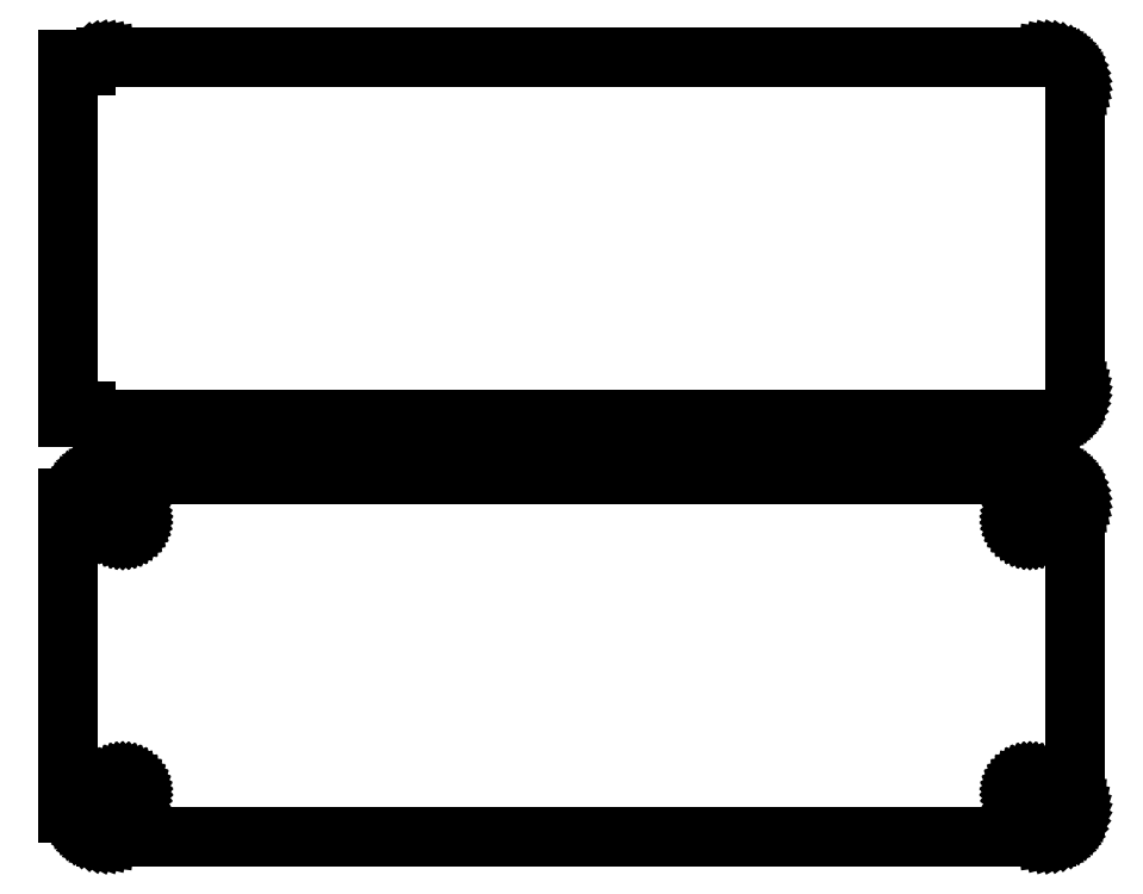
<metadata>
{"format":"dxf","ext":"dxf","renderer":"ezdxf+matplotlib","layout":"modelspace","background":"white","min_lineweight":24,"dpi":150}
</metadata>
<code>
0
SECTION
2
ENTITIES
0
LINE
8
0
10
78.44
20
108.1
11
79.05
21
108.2
0
LINE
8
0
10
79.05
20
108.2
11
79.63
21
108.5
0
LINE
8
0
10
79.63
20
108.5
11
80.18
21
108.8
0
LINE
8
0
10
80.18
20
108.8
11
80.69
21
109.1
0
LINE
8
0
10
80.69
20
109.1
11
81.14
21
109.6
0
LINE
8
0
10
81.14
20
109.6
11
81.55
21
110.1
0
LINE
8
0
10
81.55
20
110.1
11
81.88
21
110.6
0
LINE
8
0
10
81.88
20
110.6
11
82.15
21
111.2
0
LINE
8
0
10
82.15
20
111.2
11
82.34
21
111.8
0
LINE
8
0
10
82.34
20
111.8
11
82.46
21
112.4
0
LINE
8
0
10
82.46
20
112.4
11
82.5
21
113
0
LINE
8
0
10
82.5
20
113
11
82.5
21
163
0
LINE
8
0
10
82.5
20
163
11
82.46
21
163.6
0
LINE
8
0
10
82.46
20
163.6
11
82.34
21
164.2
0
LINE
8
0
10
82.34
20
164.2
11
82.15
21
164.8
0
LINE
8
0
10
82.15
20
164.8
11
81.88
21
165.4
0
LINE
8
0
10
81.88
20
165.4
11
81.55
21
165.9
0
LINE
8
0
10
81.55
20
165.9
11
81.14
21
166.4
0
LINE
8
0
10
81.14
20
166.4
11
80.69
21
166.9
0
LINE
8
0
10
80.69
20
166.9
11
80.18
21
167.2
0
LINE
8
0
10
80.18
20
167.2
11
79.63
21
167.5
0
LINE
8
0
10
79.63
20
167.5
11
79.05
21
167.8
0
LINE
8
0
10
79.05
20
167.8
11
78.44
21
167.9
0
LINE
8
0
10
78.44
20
167.9
11
77.81
21
168
0
LINE
8
0
10
77.81
20
168
11
-77.81
21
168
0
LINE
8
0
10
-77.81
20
168
11
-78.44
21
167.9
0
LINE
8
0
10
-78.44
20
167.9
11
-79.05
21
167.8
0
LINE
8
0
10
-79.05
20
167.8
11
-79.63
21
167.5
0
LINE
8
0
10
-79.63
20
167.5
11
-80.18
21
167.2
0
LINE
8
0
10
-80.18
20
167.2
11
-80.69
21
166.9
0
LINE
8
0
10
-80.69
20
166.9
11
-81
21
166.6
0
LINE
8
0
10
-81
20
166.6
11
-81
21
167.6
0
LINE
8
0
10
-81
20
167.6
11
-84
21
167.6
0
LINE
8
0
10
-84
20
167.6
11
-84
21
108.4
0
LINE
8
0
10
-84
20
108.4
11
-81
21
108.4
0
LINE
8
0
10
-81
20
108.4
11
-81
21
109.4
0
LINE
8
0
10
-81
20
109.4
11
-80.69
21
109.1
0
LINE
8
0
10
-80.69
20
109.1
11
-80.18
21
108.8
0
LINE
8
0
10
-80.18
20
108.8
11
-79.63
21
108.5
0
LINE
8
0
10
-79.63
20
108.5
11
-79.05
21
108.2
0
LINE
8
0
10
-79.05
20
108.2
11
-78.44
21
108.1
0
LINE
8
0
10
-78.44
20
108.1
11
-77.81
21
108
0
LINE
8
0
10
-77.81
20
108
11
77.81
21
108
0
LINE
8
0
10
77.81
20
108
11
78.44
21
108.1
0
LINE
8
0
10
78.44
20
39.09
11
79.05
21
39.24
0
LINE
8
0
10
79.05
20
39.24
11
79.63
21
39.48
0
LINE
8
0
10
79.63
20
39.48
11
80.18
21
39.78
0
LINE
8
0
10
80.18
20
39.78
11
80.69
21
40.15
0
LINE
8
0
10
80.69
20
40.15
11
81.14
21
40.58
0
LINE
8
0
10
81.14
20
40.58
11
81.55
21
41.06
0
LINE
8
0
10
81.55
20
41.06
11
81.88
21
41.59
0
LINE
8
0
10
81.88
20
41.59
11
82.15
21
42.16
0
LINE
8
0
10
82.15
20
42.16
11
82.34
21
42.76
0
LINE
8
0
10
82.34
20
42.76
11
82.46
21
43.37
0
LINE
8
0
10
82.46
20
43.37
11
82.5
21
44
0
LINE
8
0
10
82.5
20
44
11
82.5
21
94
0
LINE
8
0
10
82.5
20
94
11
82.46
21
94.63
0
LINE
8
0
10
82.46
20
94.63
11
82.34
21
95.24
0
LINE
8
0
10
82.34
20
95.24
11
82.15
21
95.84
0
LINE
8
0
10
82.15
20
95.84
11
81.88
21
96.41
0
LINE
8
0
10
81.88
20
96.41
11
81.55
21
96.94
0
LINE
8
0
10
81.55
20
96.94
11
81.14
21
97.42
0
LINE
8
0
10
81.14
20
97.42
11
80.69
21
97.85
0
LINE
8
0
10
80.69
20
97.85
11
80.18
21
98.22
0
LINE
8
0
10
80.18
20
98.22
11
79.63
21
98.52
0
LINE
8
0
10
79.63
20
98.52
11
79.05
21
98.76
0
LINE
8
0
10
79.05
20
98.76
11
78.44
21
98.91
0
LINE
8
0
10
78.44
20
98.91
11
77.81
21
98.99
0
LINE
8
0
10
77.81
20
98.99
11
-77.81
21
98.99
0
LINE
8
0
10
-77.81
20
98.99
11
-78.44
21
98.91
0
LINE
8
0
10
-78.44
20
98.91
11
-79.05
21
98.76
0
LINE
8
0
10
-79.05
20
98.76
11
-79.63
21
98.52
0
LINE
8
0
10
-79.63
20
98.52
11
-80.18
21
98.22
0
LINE
8
0
10
-80.18
20
98.22
11
-80.69
21
97.85
0
LINE
8
0
10
-80.69
20
97.85
11
-81.14
21
97.42
0
LINE
8
0
10
-81.14
20
97.42
11
-81.55
21
96.94
0
LINE
8
0
10
-81.55
20
96.94
11
-81.88
21
96.41
0
LINE
8
0
10
-81.88
20
96.41
11
-82.15
21
95.84
0
LINE
8
0
10
-82.15
20
95.84
11
-82.34
21
95.24
0
LINE
8
0
10
-82.34
20
95.24
11
-82.4
21
94.94
0
LINE
8
0
10
-82.4
20
94.94
11
-84
21
94.94
0
LINE
8
0
10
-84
20
94.94
11
-84
21
43.06
0
LINE
8
0
10
-84
20
43.06
11
-82.4
21
43.06
0
LINE
8
0
10
-82.4
20
43.06
11
-82.34
21
42.76
0
LINE
8
0
10
-82.34
20
42.76
11
-82.15
21
42.16
0
LINE
8
0
10
-82.15
20
42.16
11
-81.88
21
41.59
0
LINE
8
0
10
-81.88
20
41.59
11
-81.55
21
41.06
0
LINE
8
0
10
-81.55
20
41.06
11
-81.14
21
40.58
0
LINE
8
0
10
-81.14
20
40.58
11
-80.69
21
40.15
0
LINE
8
0
10
-80.69
20
40.15
11
-80.18
21
39.78
0
LINE
8
0
10
-80.18
20
39.78
11
-79.63
21
39.48
0
LINE
8
0
10
-79.63
20
39.48
11
-79.05
21
39.24
0
LINE
8
0
10
-79.05
20
39.24
11
-78.44
21
39.09
0
LINE
8
0
10
-78.44
20
39.09
11
-77.81
21
39.01
0
LINE
8
0
10
-77.81
20
39.01
11
77.81
21
39.01
0
LINE
8
0
10
77.81
20
39.01
11
78.44
21
39.09
0
LINE
8
0
10
-75.11
20
89.7
11
-75.34
21
89.73
0
LINE
8
0
10
-75.34
20
89.73
11
-75.56
21
89.79
0
LINE
8
0
10
-75.56
20
89.79
11
-75.77
21
89.87
0
LINE
8
0
10
-75.77
20
89.87
11
-75.96
21
89.98
0
LINE
8
0
10
-75.96
20
89.98
11
-76.15
21
90.11
0
LINE
8
0
10
-76.15
20
90.11
11
-76.31
21
90.27
0
LINE
8
0
10
-76.31
20
90.27
11
-76.46
21
90.44
0
LINE
8
0
10
-76.46
20
90.44
11
-76.58
21
90.63
0
LINE
8
0
10
-76.58
20
90.63
11
-76.67
21
90.84
0
LINE
8
0
10
-76.67
20
90.84
11
-76.74
21
91.05
0
LINE
8
0
10
-76.74
20
91.05
11
-76.79
21
91.27
0
LINE
8
0
10
-76.79
20
91.27
11
-76.8
21
91.5
0
LINE
8
0
10
-76.8
20
91.5
11
-76.79
21
91.73
0
LINE
8
0
10
-76.79
20
91.73
11
-76.74
21
91.95
0
LINE
8
0
10
-76.74
20
91.95
11
-76.67
21
92.16
0
LINE
8
0
10
-76.67
20
92.16
11
-76.58
21
92.37
0
LINE
8
0
10
-76.58
20
92.37
11
-76.46
21
92.56
0
LINE
8
0
10
-76.46
20
92.56
11
-76.31
21
92.73
0
LINE
8
0
10
-76.31
20
92.73
11
-76.15
21
92.89
0
LINE
8
0
10
-76.15
20
92.89
11
-75.96
21
93.02
0
LINE
8
0
10
-75.96
20
93.02
11
-75.77
21
93.13
0
LINE
8
0
10
-75.77
20
93.13
11
-75.56
21
93.21
0
LINE
8
0
10
-75.56
20
93.21
11
-75.34
21
93.27
0
LINE
8
0
10
-75.34
20
93.27
11
-75.11
21
93.3
0
LINE
8
0
10
-75.11
20
93.3
11
-74.89
21
93.3
0
LINE
8
0
10
-74.89
20
93.3
11
-74.66
21
93.27
0
LINE
8
0
10
-74.66
20
93.27
11
-74.44
21
93.21
0
LINE
8
0
10
-74.44
20
93.21
11
-74.23
21
93.13
0
LINE
8
0
10
-74.23
20
93.13
11
-74.04
21
93.02
0
LINE
8
0
10
-74.04
20
93.02
11
-73.85
21
92.89
0
LINE
8
0
10
-73.85
20
92.89
11
-73.69
21
92.73
0
LINE
8
0
10
-73.69
20
92.73
11
-73.54
21
92.56
0
LINE
8
0
10
-73.54
20
92.56
11
-73.42
21
92.37
0
LINE
8
0
10
-73.42
20
92.37
11
-73.33
21
92.16
0
LINE
8
0
10
-73.33
20
92.16
11
-73.26
21
91.95
0
LINE
8
0
10
-73.26
20
91.95
11
-73.21
21
91.73
0
LINE
8
0
10
-73.21
20
91.73
11
-73.2
21
91.5
0
LINE
8
0
10
-73.2
20
91.5
11
-73.21
21
91.27
0
LINE
8
0
10
-73.21
20
91.27
11
-73.26
21
91.05
0
LINE
8
0
10
-73.26
20
91.05
11
-73.33
21
90.84
0
LINE
8
0
10
-73.33
20
90.84
11
-73.42
21
90.63
0
LINE
8
0
10
-73.42
20
90.63
11
-73.54
21
90.44
0
LINE
8
0
10
-73.54
20
90.44
11
-73.69
21
90.27
0
LINE
8
0
10
-73.69
20
90.27
11
-73.85
21
90.11
0
LINE
8
0
10
-73.85
20
90.11
11
-74.04
21
89.98
0
LINE
8
0
10
-74.04
20
89.98
11
-74.23
21
89.87
0
LINE
8
0
10
-74.23
20
89.87
11
-74.44
21
89.79
0
LINE
8
0
10
-74.44
20
89.79
11
-74.66
21
89.73
0
LINE
8
0
10
-74.66
20
89.73
11
-74.89
21
89.7
0
LINE
8
0
10
-74.89
20
89.7
11
-75.11
21
89.7
0
LINE
8
0
10
74.89
20
89.7
11
74.66
21
89.73
0
LINE
8
0
10
74.66
20
89.73
11
74.44
21
89.79
0
LINE
8
0
10
74.44
20
89.79
11
74.23
21
89.87
0
LINE
8
0
10
74.23
20
89.87
11
74.04
21
89.98
0
LINE
8
0
10
74.04
20
89.98
11
73.85
21
90.11
0
LINE
8
0
10
73.85
20
90.11
11
73.69
21
90.27
0
LINE
8
0
10
73.69
20
90.27
11
73.54
21
90.44
0
LINE
8
0
10
73.54
20
90.44
11
73.42
21
90.63
0
LINE
8
0
10
73.42
20
90.63
11
73.33
21
90.84
0
LINE
8
0
10
73.33
20
90.84
11
73.26
21
91.05
0
LINE
8
0
10
73.26
20
91.05
11
73.21
21
91.27
0
LINE
8
0
10
73.21
20
91.27
11
73.2
21
91.5
0
LINE
8
0
10
73.2
20
91.5
11
73.21
21
91.73
0
LINE
8
0
10
73.21
20
91.73
11
73.26
21
91.95
0
LINE
8
0
10
73.26
20
91.95
11
73.33
21
92.16
0
LINE
8
0
10
73.33
20
92.16
11
73.42
21
92.37
0
LINE
8
0
10
73.42
20
92.37
11
73.54
21
92.56
0
LINE
8
0
10
73.54
20
92.56
11
73.69
21
92.73
0
LINE
8
0
10
73.69
20
92.73
11
73.85
21
92.89
0
LINE
8
0
10
73.85
20
92.89
11
74.04
21
93.02
0
LINE
8
0
10
74.04
20
93.02
11
74.23
21
93.13
0
LINE
8
0
10
74.23
20
93.13
11
74.44
21
93.21
0
LINE
8
0
10
74.44
20
93.21
11
74.66
21
93.27
0
LINE
8
0
10
74.66
20
93.27
11
74.89
21
93.3
0
LINE
8
0
10
74.89
20
93.3
11
75.11
21
93.3
0
LINE
8
0
10
75.11
20
93.3
11
75.34
21
93.27
0
LINE
8
0
10
75.34
20
93.27
11
75.56
21
93.21
0
LINE
8
0
10
75.56
20
93.21
11
75.77
21
93.13
0
LINE
8
0
10
75.77
20
93.13
11
75.96
21
93.02
0
LINE
8
0
10
75.96
20
93.02
11
76.15
21
92.89
0
LINE
8
0
10
76.15
20
92.89
11
76.31
21
92.73
0
LINE
8
0
10
76.31
20
92.73
11
76.46
21
92.56
0
LINE
8
0
10
76.46
20
92.56
11
76.58
21
92.37
0
LINE
8
0
10
76.58
20
92.37
11
76.67
21
92.16
0
LINE
8
0
10
76.67
20
92.16
11
76.74
21
91.95
0
LINE
8
0
10
76.74
20
91.95
11
76.79
21
91.73
0
LINE
8
0
10
76.79
20
91.73
11
76.8
21
91.5
0
LINE
8
0
10
76.8
20
91.5
11
76.79
21
91.27
0
LINE
8
0
10
76.79
20
91.27
11
76.74
21
91.05
0
LINE
8
0
10
76.74
20
91.05
11
76.67
21
90.84
0
LINE
8
0
10
76.67
20
90.84
11
76.58
21
90.63
0
LINE
8
0
10
76.58
20
90.63
11
76.46
21
90.44
0
LINE
8
0
10
76.46
20
90.44
11
76.31
21
90.27
0
LINE
8
0
10
76.31
20
90.27
11
76.15
21
90.11
0
LINE
8
0
10
76.15
20
90.11
11
75.96
21
89.98
0
LINE
8
0
10
75.96
20
89.98
11
75.77
21
89.87
0
LINE
8
0
10
75.77
20
89.87
11
75.56
21
89.79
0
LINE
8
0
10
75.56
20
89.79
11
75.34
21
89.73
0
LINE
8
0
10
75.34
20
89.73
11
75.11
21
89.7
0
LINE
8
0
10
75.11
20
89.7
11
74.89
21
89.7
0
LINE
8
0
10
74.89
20
44.7
11
74.66
21
44.73
0
LINE
8
0
10
74.66
20
44.73
11
74.44
21
44.79
0
LINE
8
0
10
74.44
20
44.79
11
74.23
21
44.87
0
LINE
8
0
10
74.23
20
44.87
11
74.04
21
44.98
0
LINE
8
0
10
74.04
20
44.98
11
73.85
21
45.11
0
LINE
8
0
10
73.85
20
45.11
11
73.69
21
45.27
0
LINE
8
0
10
73.69
20
45.27
11
73.54
21
45.44
0
LINE
8
0
10
73.54
20
45.44
11
73.42
21
45.63
0
LINE
8
0
10
73.42
20
45.63
11
73.33
21
45.84
0
LINE
8
0
10
73.33
20
45.84
11
73.26
21
46.05
0
LINE
8
0
10
73.26
20
46.05
11
73.21
21
46.27
0
LINE
8
0
10
73.21
20
46.27
11
73.2
21
46.5
0
LINE
8
0
10
73.2
20
46.5
11
73.21
21
46.73
0
LINE
8
0
10
73.21
20
46.73
11
73.26
21
46.95
0
LINE
8
0
10
73.26
20
46.95
11
73.33
21
47.16
0
LINE
8
0
10
73.33
20
47.16
11
73.42
21
47.37
0
LINE
8
0
10
73.42
20
47.37
11
73.54
21
47.56
0
LINE
8
0
10
73.54
20
47.56
11
73.69
21
47.73
0
LINE
8
0
10
73.69
20
47.73
11
73.85
21
47.89
0
LINE
8
0
10
73.85
20
47.89
11
74.04
21
48.02
0
LINE
8
0
10
74.04
20
48.02
11
74.23
21
48.13
0
LINE
8
0
10
74.23
20
48.13
11
74.44
21
48.21
0
LINE
8
0
10
74.44
20
48.21
11
74.66
21
48.27
0
LINE
8
0
10
74.66
20
48.27
11
74.89
21
48.3
0
LINE
8
0
10
74.89
20
48.3
11
75.11
21
48.3
0
LINE
8
0
10
75.11
20
48.3
11
75.34
21
48.27
0
LINE
8
0
10
75.34
20
48.27
11
75.56
21
48.21
0
LINE
8
0
10
75.56
20
48.21
11
75.77
21
48.13
0
LINE
8
0
10
75.77
20
48.13
11
75.96
21
48.02
0
LINE
8
0
10
75.96
20
48.02
11
76.15
21
47.89
0
LINE
8
0
10
76.15
20
47.89
11
76.31
21
47.73
0
LINE
8
0
10
76.31
20
47.73
11
76.46
21
47.56
0
LINE
8
0
10
76.46
20
47.56
11
76.58
21
47.37
0
LINE
8
0
10
76.58
20
47.37
11
76.67
21
47.16
0
LINE
8
0
10
76.67
20
47.16
11
76.74
21
46.95
0
LINE
8
0
10
76.74
20
46.95
11
76.79
21
46.73
0
LINE
8
0
10
76.79
20
46.73
11
76.8
21
46.5
0
LINE
8
0
10
76.8
20
46.5
11
76.79
21
46.27
0
LINE
8
0
10
76.79
20
46.27
11
76.74
21
46.05
0
LINE
8
0
10
76.74
20
46.05
11
76.67
21
45.84
0
LINE
8
0
10
76.67
20
45.84
11
76.58
21
45.63
0
LINE
8
0
10
76.58
20
45.63
11
76.46
21
45.44
0
LINE
8
0
10
76.46
20
45.44
11
76.31
21
45.27
0
LINE
8
0
10
76.31
20
45.27
11
76.15
21
45.11
0
LINE
8
0
10
76.15
20
45.11
11
75.96
21
44.98
0
LINE
8
0
10
75.96
20
44.98
11
75.77
21
44.87
0
LINE
8
0
10
75.77
20
44.87
11
75.56
21
44.79
0
LINE
8
0
10
75.56
20
44.79
11
75.34
21
44.73
0
LINE
8
0
10
75.34
20
44.73
11
75.11
21
44.7
0
LINE
8
0
10
75.11
20
44.7
11
74.89
21
44.7
0
LINE
8
0
10
-75.11
20
44.7
11
-75.34
21
44.73
0
LINE
8
0
10
-75.34
20
44.73
11
-75.56
21
44.79
0
LINE
8
0
10
-75.56
20
44.79
11
-75.77
21
44.87
0
LINE
8
0
10
-75.77
20
44.87
11
-75.96
21
44.98
0
LINE
8
0
10
-75.96
20
44.98
11
-76.15
21
45.11
0
LINE
8
0
10
-76.15
20
45.11
11
-76.31
21
45.27
0
LINE
8
0
10
-76.31
20
45.27
11
-76.46
21
45.44
0
LINE
8
0
10
-76.46
20
45.44
11
-76.58
21
45.63
0
LINE
8
0
10
-76.58
20
45.63
11
-76.67
21
45.84
0
LINE
8
0
10
-76.67
20
45.84
11
-76.74
21
46.05
0
LINE
8
0
10
-76.74
20
46.05
11
-76.79
21
46.27
0
LINE
8
0
10
-76.79
20
46.27
11
-76.8
21
46.5
0
LINE
8
0
10
-76.8
20
46.5
11
-76.79
21
46.73
0
LINE
8
0
10
-76.79
20
46.73
11
-76.74
21
46.95
0
LINE
8
0
10
-76.74
20
46.95
11
-76.67
21
47.16
0
LINE
8
0
10
-76.67
20
47.16
11
-76.58
21
47.37
0
LINE
8
0
10
-76.58
20
47.37
11
-76.46
21
47.56
0
LINE
8
0
10
-76.46
20
47.56
11
-76.31
21
47.73
0
LINE
8
0
10
-76.31
20
47.73
11
-76.15
21
47.89
0
LINE
8
0
10
-76.15
20
47.89
11
-75.96
21
48.02
0
LINE
8
0
10
-75.96
20
48.02
11
-75.77
21
48.13
0
LINE
8
0
10
-75.77
20
48.13
11
-75.56
21
48.21
0
LINE
8
0
10
-75.56
20
48.21
11
-75.34
21
48.27
0
LINE
8
0
10
-75.34
20
48.27
11
-75.11
21
48.3
0
LINE
8
0
10
-75.11
20
48.3
11
-74.89
21
48.3
0
LINE
8
0
10
-74.89
20
48.3
11
-74.66
21
48.27
0
LINE
8
0
10
-74.66
20
48.27
11
-74.44
21
48.21
0
LINE
8
0
10
-74.44
20
48.21
11
-74.23
21
48.13
0
LINE
8
0
10
-74.23
20
48.13
11
-74.04
21
48.02
0
LINE
8
0
10
-74.04
20
48.02
11
-73.85
21
47.89
0
LINE
8
0
10
-73.85
20
47.89
11
-73.69
21
47.73
0
LINE
8
0
10
-73.69
20
47.73
11
-73.54
21
47.56
0
LINE
8
0
10
-73.54
20
47.56
11
-73.42
21
47.37
0
LINE
8
0
10
-73.42
20
47.37
11
-73.33
21
47.16
0
LINE
8
0
10
-73.33
20
47.16
11
-73.26
21
46.95
0
LINE
8
0
10
-73.26
20
46.95
11
-73.21
21
46.73
0
LINE
8
0
10
-73.21
20
46.73
11
-73.2
21
46.5
0
LINE
8
0
10
-73.2
20
46.5
11
-73.21
21
46.27
0
LINE
8
0
10
-73.21
20
46.27
11
-73.26
21
46.05
0
LINE
8
0
10
-73.26
20
46.05
11
-73.33
21
45.84
0
LINE
8
0
10
-73.33
20
45.84
11
-73.42
21
45.63
0
LINE
8
0
10
-73.42
20
45.63
11
-73.54
21
45.44
0
LINE
8
0
10
-73.54
20
45.44
11
-73.69
21
45.27
0
LINE
8
0
10
-73.69
20
45.27
11
-73.85
21
45.11
0
LINE
8
0
10
-73.85
20
45.11
11
-74.04
21
44.98
0
LINE
8
0
10
-74.04
20
44.98
11
-74.23
21
44.87
0
LINE
8
0
10
-74.23
20
44.87
11
-74.44
21
44.79
0
LINE
8
0
10
-74.44
20
44.79
11
-74.66
21
44.73
0
LINE
8
0
10
-74.66
20
44.73
11
-74.89
21
44.7
0
LINE
8
0
10
-74.89
20
44.7
11
-75.11
21
44.7
0
ENDSEC
0
EOF

</code>
